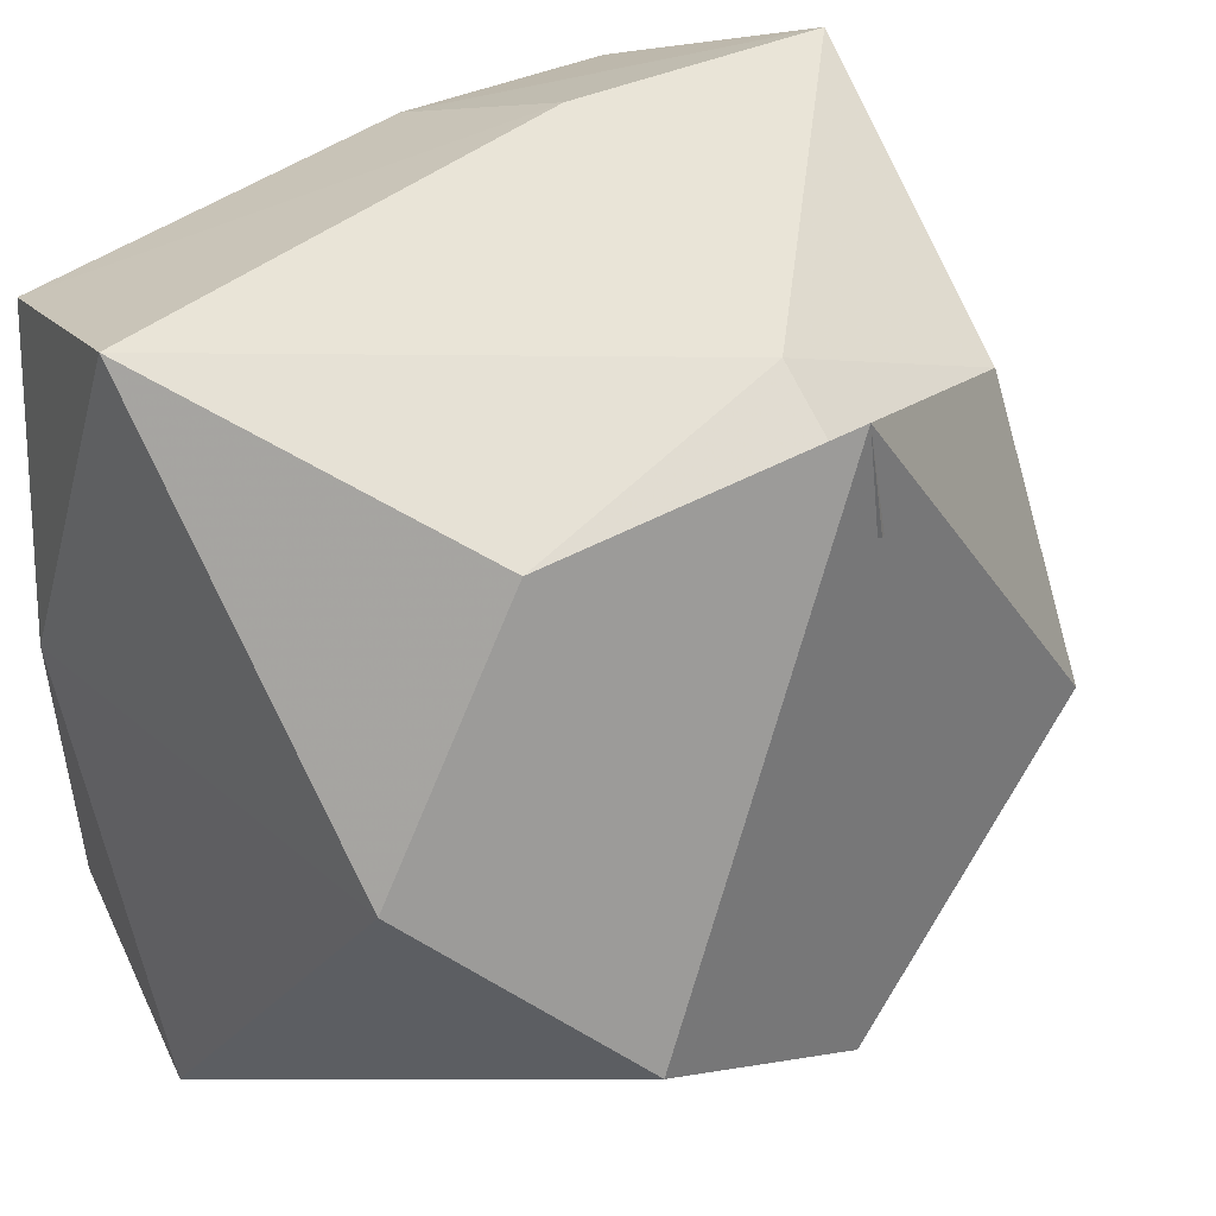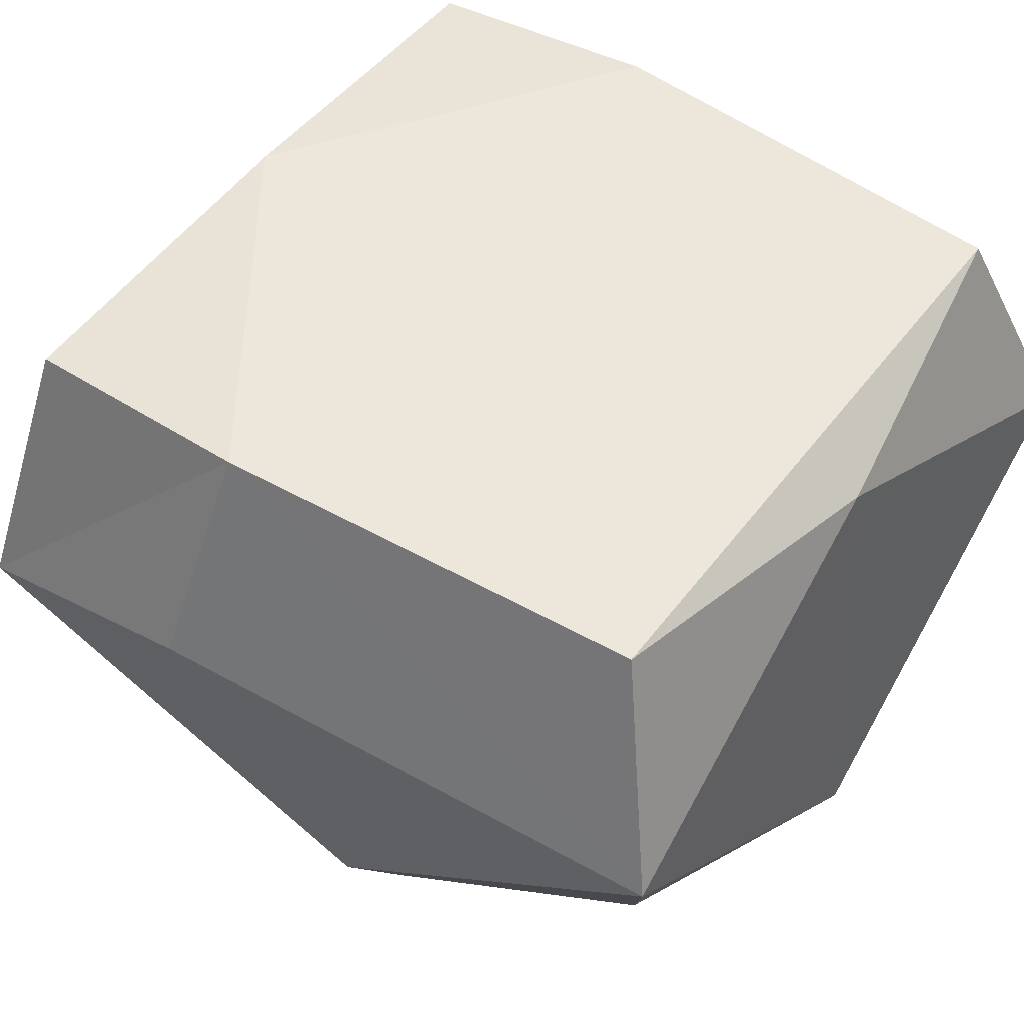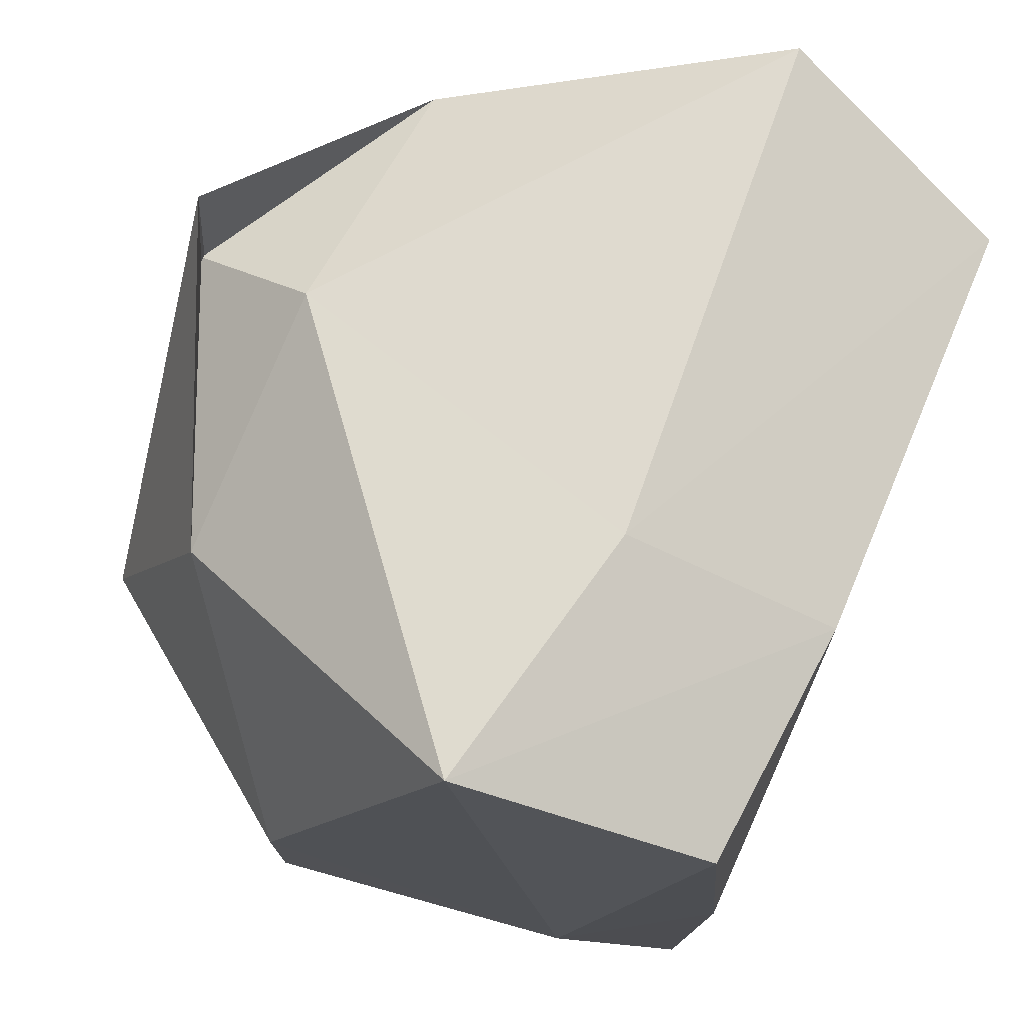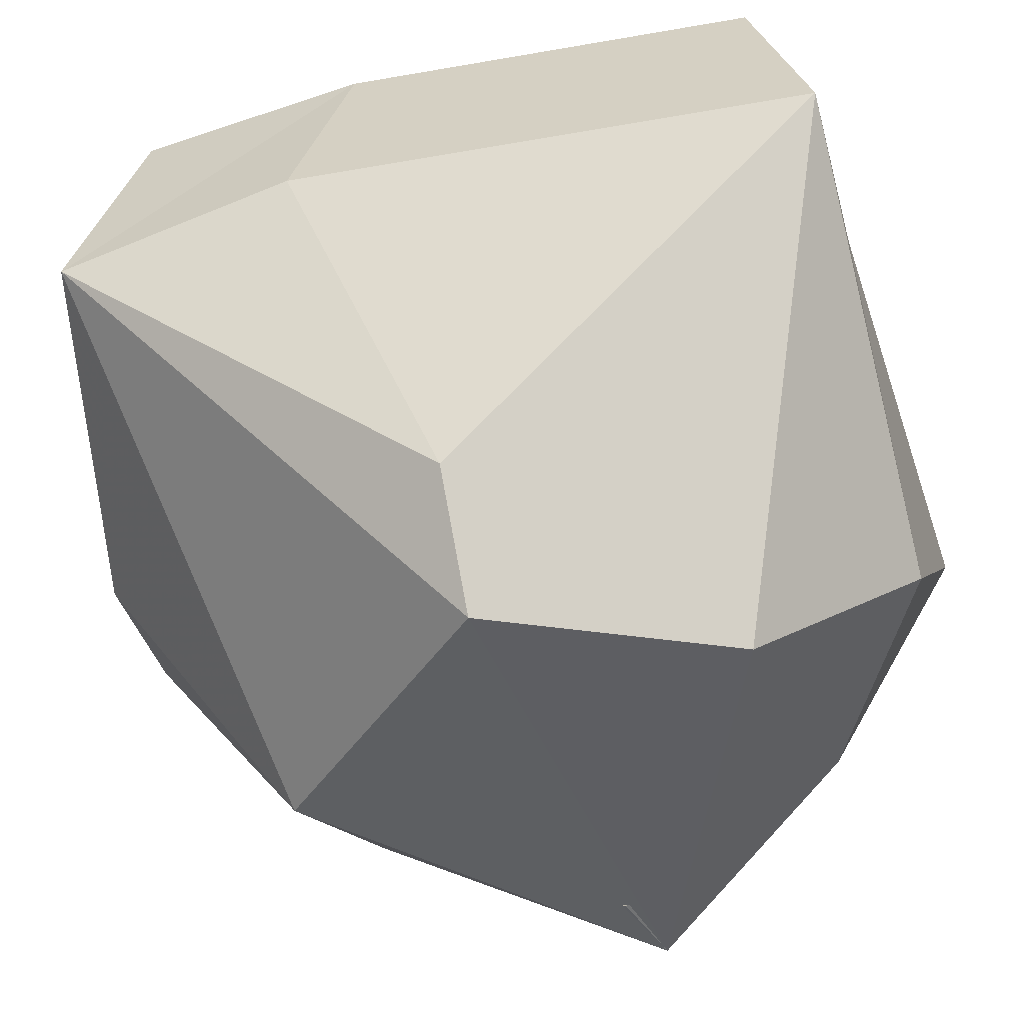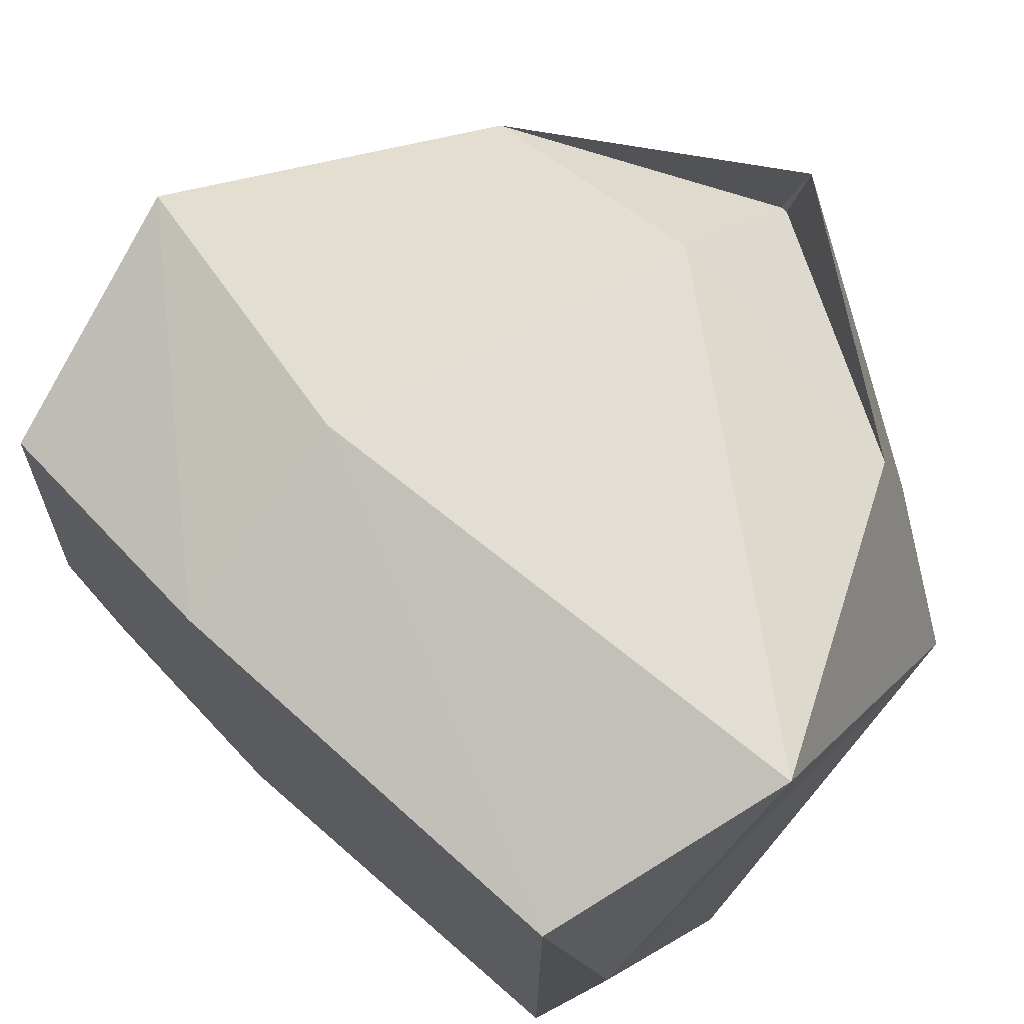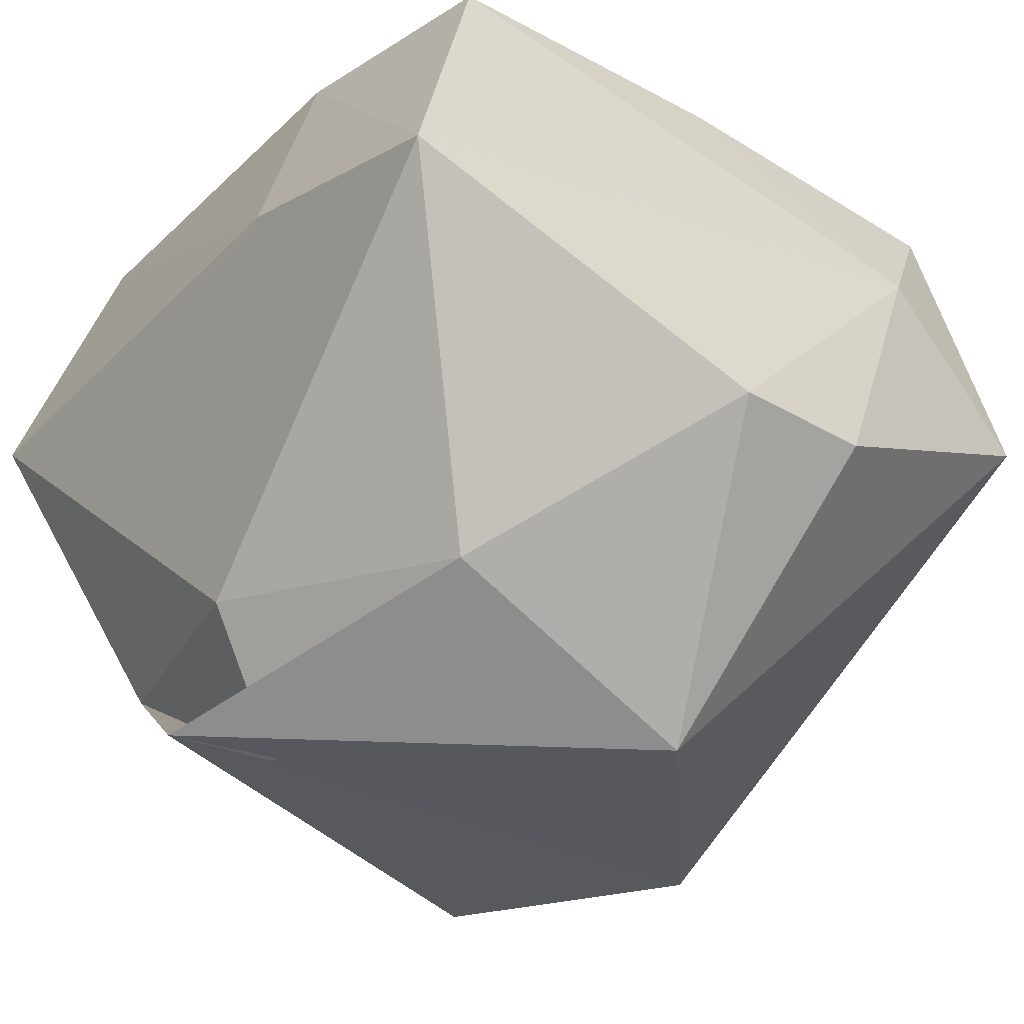
<metadata>
{"format":"obj","ext":"obj","renderer":"f3d","projection":"perspective","resolution":1024,"background":"white","views":[{"elev":34.4,"azim":135.7,"up":"+Y"},{"elev":50.8,"azim":35.6,"up":"+Z"},{"elev":73.6,"azim":-67.1,"up":"+Y"},{"elev":-39.4,"azim":16.4,"up":"+Z"},{"elev":72.1,"azim":41.4,"up":"+Y"},{"elev":-29.4,"azim":-130.5,"up":"+Z"}]}
</metadata>
<code>
v 0.0614 -0.06038 -0.08556
v -0.06079 -0.0656 -0.09468
v -0.05515 -0.05175 -0.05336
v 0.06279 0.06054 -0.0873
v -0.01723 -0.05344 -0.05
v -0.01731 0.05342 -0.04998
v -0.04027 0.0401 -0.1433
v 0.03918 -0.02409 -0.1611
v 0.04126 0.04261 -0.1386
v -0.02259 -0.06631 -0.08585
v 0.000697 -0.05601 -0.1421
v -0.01925 0.06513 -0.08241
v -0.00085 0.05625 -0.1406
v -0.0615 0.06625 -0.09186
v 0.06279 0.000495 -0.1348
v -0.05515 0.05172 -0.05334
v -0.07195 -0.01254 -0.1183
v 0.05795 -6.7e-05 -0.05746
v 0.05005 0.04872 -0.05
v -0.06296 -0.03764 -0.07266
v 0.05003 -0.04866 -0.05
v -0.05401 3e-06 -0.05
v -0.07242 0.01133 -0.1184
v -0.04025 -0.002791 -0.1616
v 0.001385 -0.0434 -0.1612
v 0.003169 0.04139 -0.1615
v 0.006183 0.05865 -0.1612
f 24 2 17
f 20 17 2
f 4 19 18
f 2 24 25
f 11 2 25
f 2 5 3
f 16 22 6
f 18 21 1
f 18 1 15
f 18 15 4
f 9 26 13
f 8 11 25
f 3 20 2
f 3 22 20
f 5 1 21
f 12 19 4
f 20 22 16
f 5 10 1
f 3 5 22
f 19 12 6
f 7 27 24
f 26 7 13
f 20 14 23
f 14 20 16
f 27 26 9
f 2 10 5
f 13 4 9
f 24 23 7
f 14 16 6
f 6 12 14
f 15 8 27
f 10 2 11
f 10 11 1
f 8 1 11
f 13 12 4
f 7 14 13
f 15 27 9
f 8 15 1
f 4 15 9
f 14 7 23
f 14 12 13
f 23 17 20
f 18 19 21
f 22 5 19
f 19 6 22
f 19 5 21
f 24 17 23
f 7 26 27
f 25 24 27
f 8 25 27

</code>
